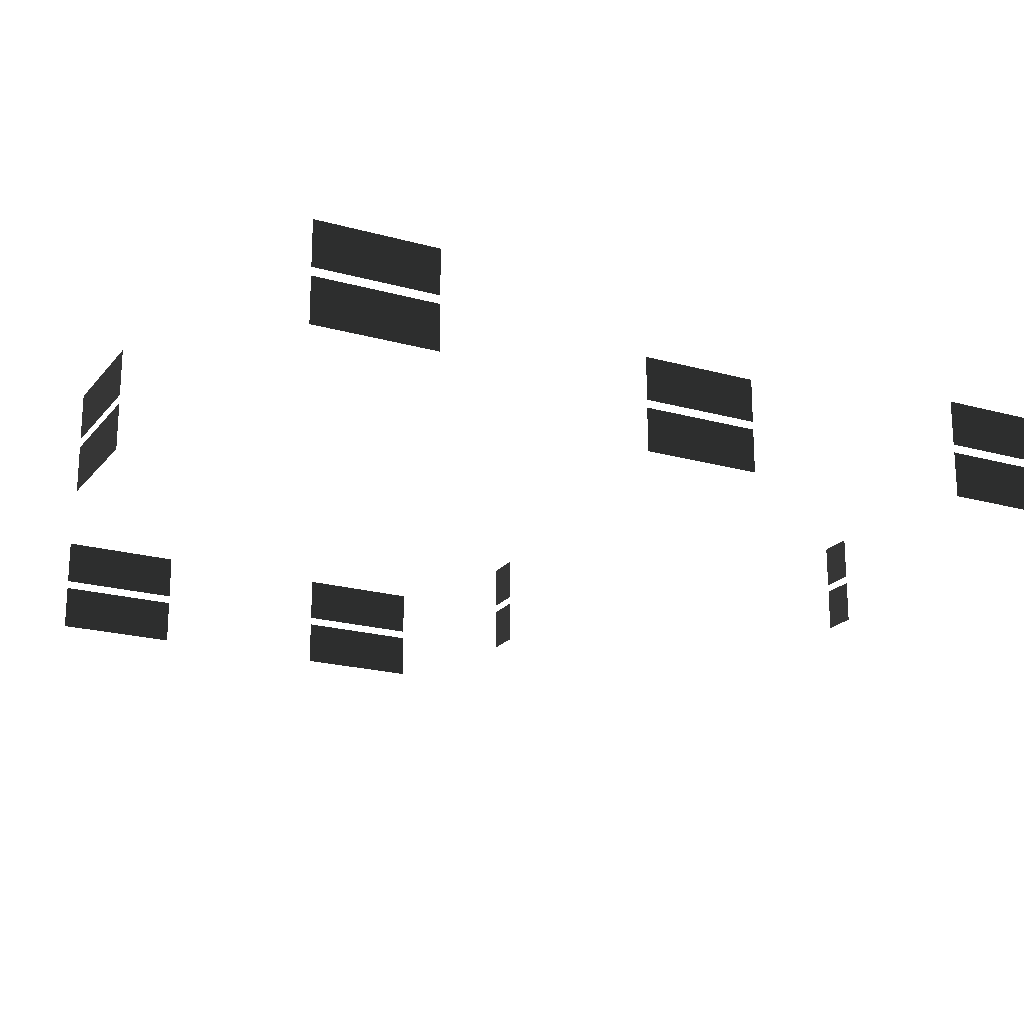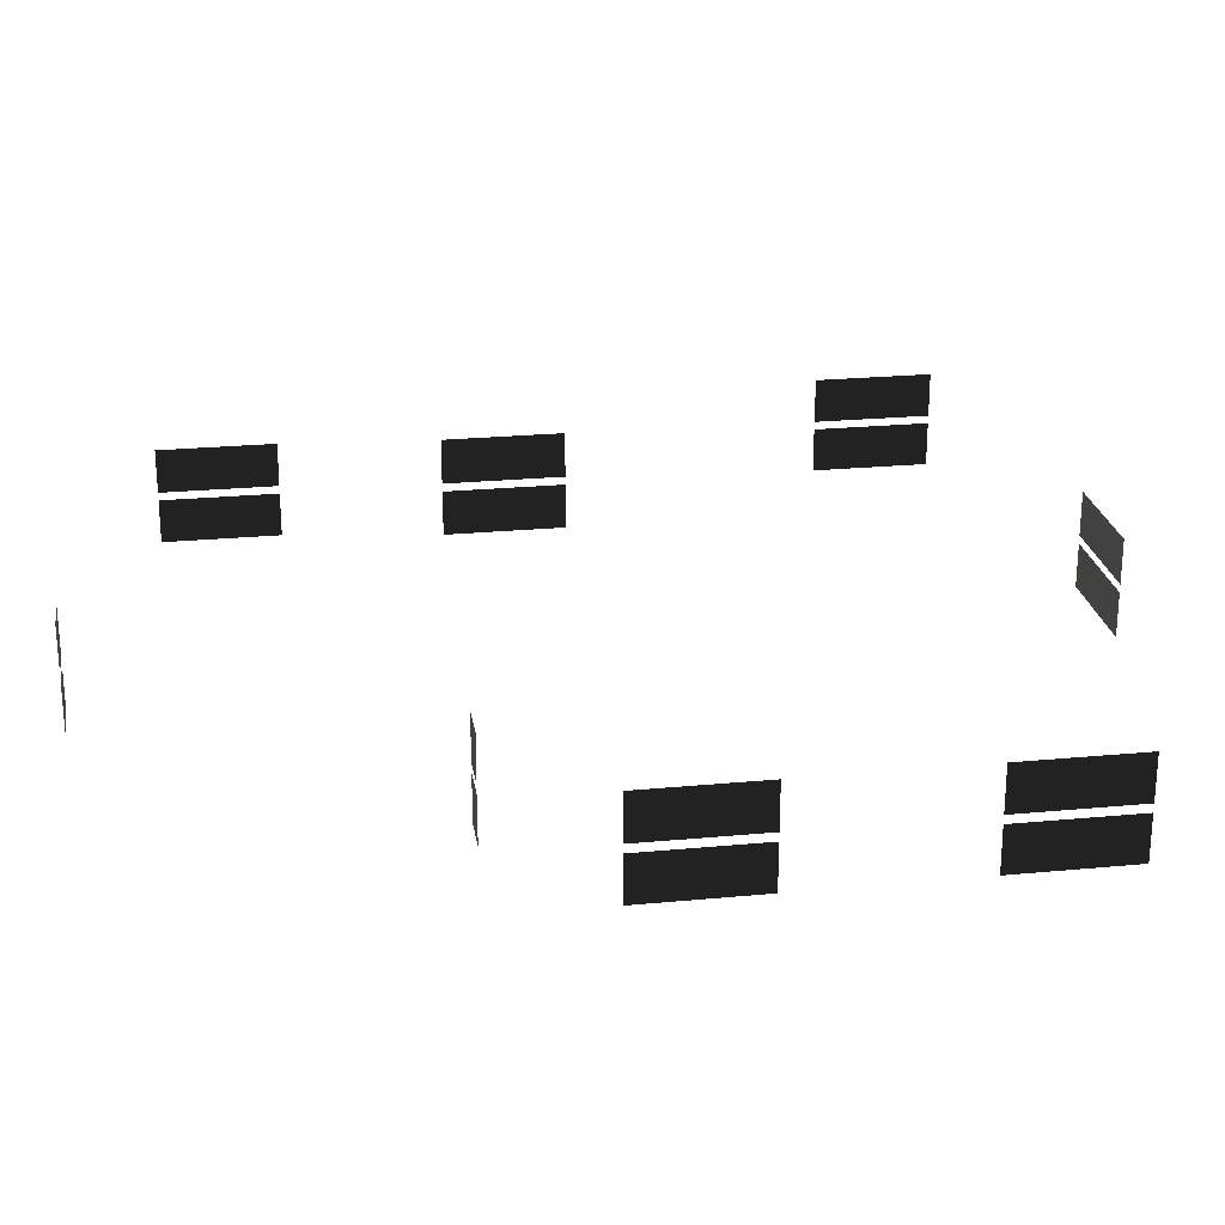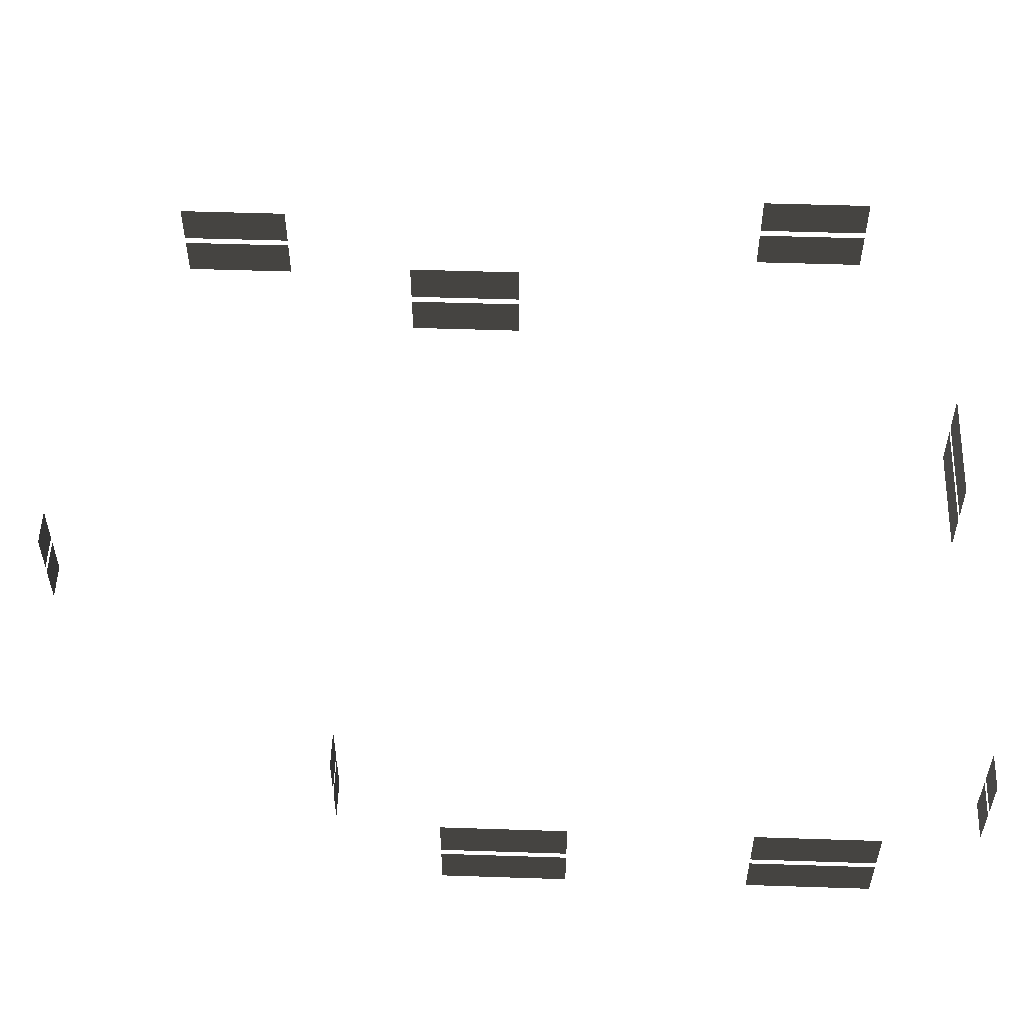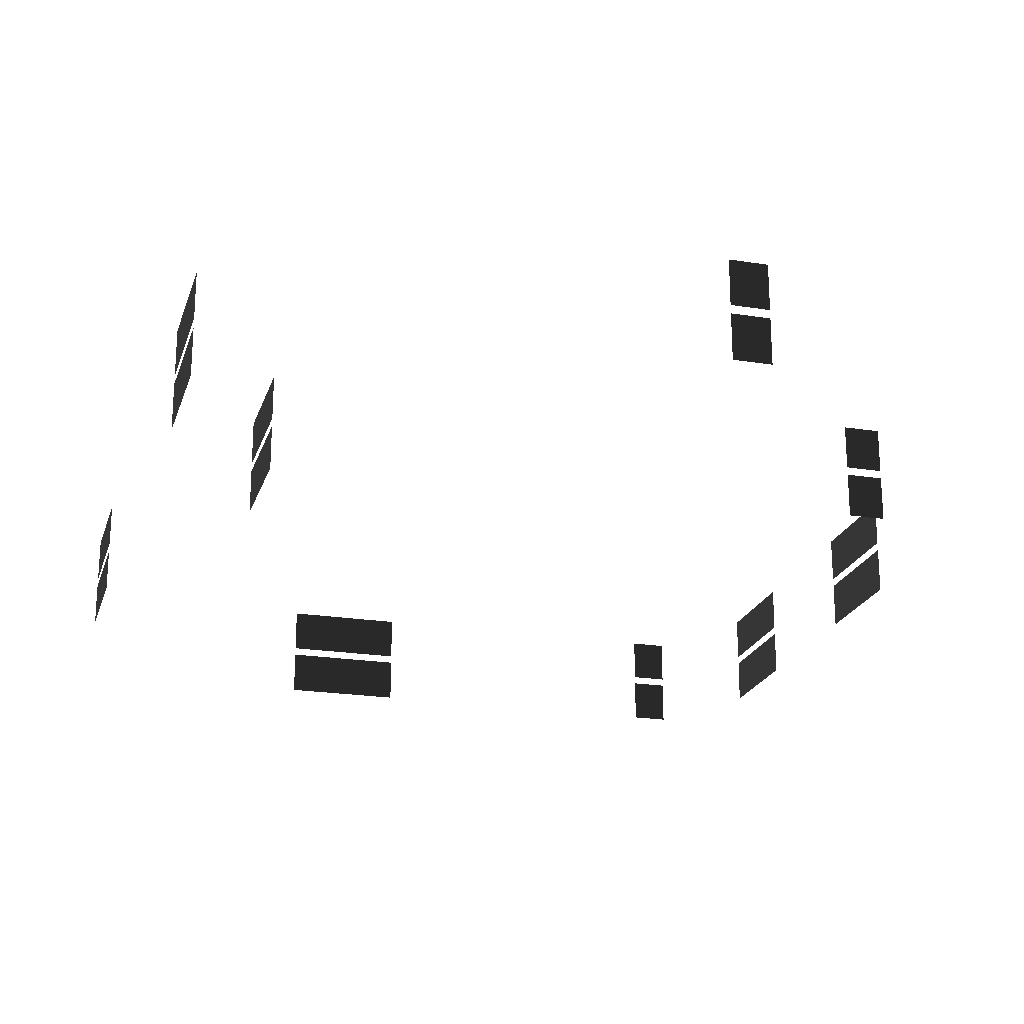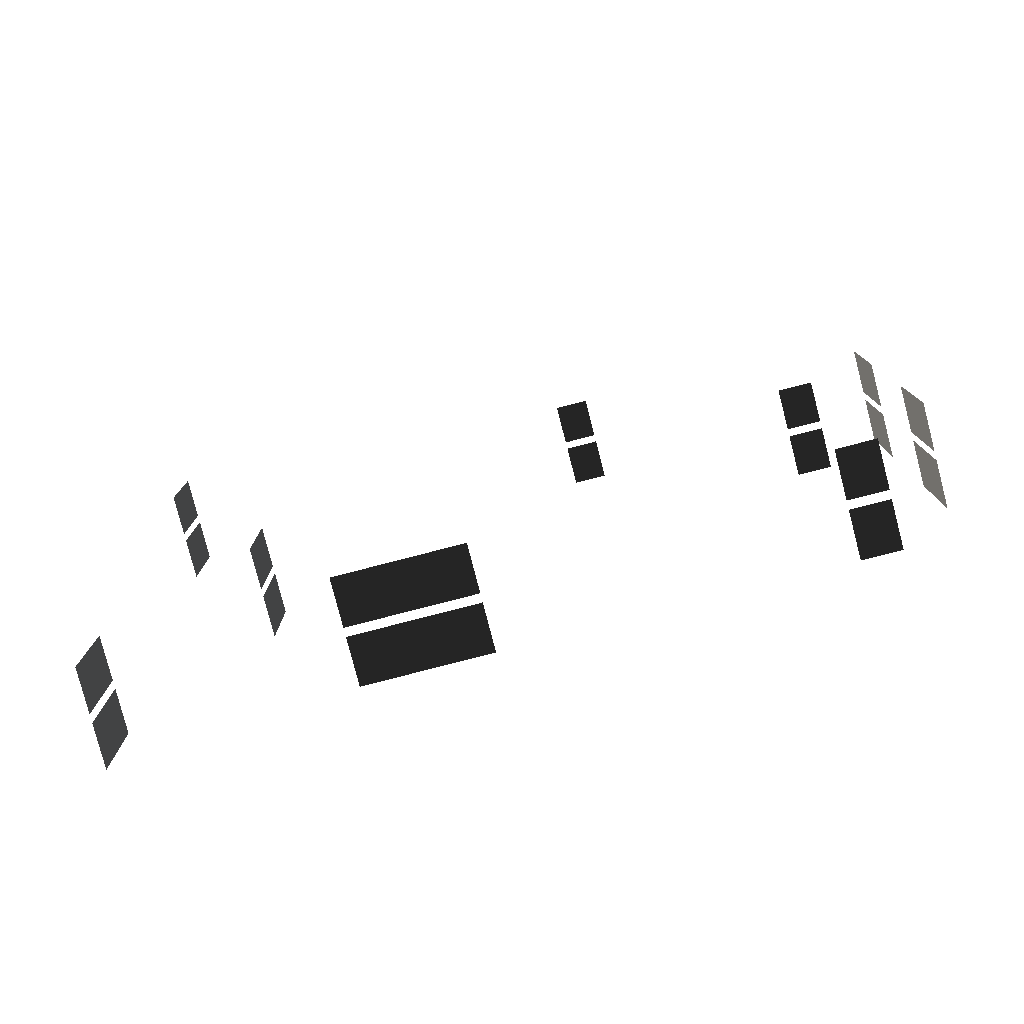
<metadata>
{"format":"obj","ext":"obj","renderer":"f3d","projection":"perspective","resolution":1024,"background":"white","views":[{"elev":-20.5,"azim":-117.2,"up":"+Y"},{"elev":23.9,"azim":81.0,"up":"+Y"},{"elev":53.8,"azim":92.0,"up":"+Y"},{"elev":-21.5,"azim":-15.7,"up":"+Y"},{"elev":-79.7,"azim":14.5,"up":"+Z"}]}
</metadata>
<code>
v -0.2678 1.213 -5.844
v -0.2678 1.762 -5.844
v -1.734 1.762 -5.844
v -1.734 1.213 -5.844
v -0.2678 1.862 -5.844
v -0.2678 2.411 -5.844
v -1.734 2.411 -5.844
v -1.734 1.862 -5.844
v 4.069 1.762 -5.844
v 3.616 1.762 -5.844
v 3.616 1.213 -5.844
v 4.069 1.213 -5.844
v 4.069 2.411 -5.844
v 3.616 2.411 -5.844
v 3.616 1.862 -5.844
v 4.069 1.862 -5.844
v 3.838 2.214 1.901
v 4.291 2.214 1.901
v 4.291 1.665 1.901
v 3.838 1.665 1.901
v 3.838 2.863 1.901
v 4.291 2.863 1.901
v 4.291 2.314 1.901
v 3.838 2.314 1.901
v 0.8073 2.214 5.756
v 1.26 2.214 5.756
v 1.26 1.665 5.756
v 0.8073 1.665 5.756
v 0.8073 2.863 5.756
v 1.26 2.863 5.756
v 1.26 2.314 5.756
v 0.8073 2.314 5.756
v 4.799 1.862 -2.996
v 4.799 2.411 -2.996
v 4.799 2.411 -4.462
v 4.799 1.862 -4.462
v 4.799 1.213 -2.996
v 4.799 1.762 -2.996
v 4.799 1.762 -4.462
v 4.799 1.213 -4.462
v 4.799 1.862 0.6189
v 4.799 2.411 0.6189
v 4.799 2.411 -0.8476
v 4.799 1.862 -0.8476
v 4.799 1.213 0.6189
v 4.799 1.762 0.6189
v 4.799 1.762 -0.8476
v 4.799 1.213 -0.8476
v -4.801 1.862 3.318
v -4.801 2.411 3.318
v -4.801 2.411 4.785
v -4.801 1.862 4.785
v -4.801 1.213 3.318
v -4.801 1.762 3.318
v -4.801 1.762 4.785
v -4.801 1.213 4.785
v -3.401 2.314 -0.0162
v -3.401 2.863 -0.0162
v -3.401 2.863 1.45
v -3.401 2.314 1.45
v -3.401 1.665 -0.0162
v -3.401 2.214 -0.0162
v -3.401 2.214 1.45
v -3.401 1.665 1.45
v -4.801 2.314 -4.828
v -4.801 2.863 -4.828
v -4.801 2.863 -3.362
v -4.801 2.314 -3.362
v -4.801 1.665 -4.828
v -4.801 2.214 -4.828
v -4.801 2.214 -3.362
v -4.801 1.665 -3.362
g TS_MB_03_212355_66
f 1 3 2
f 1 4 3
f 5 7 6
f 5 8 7
f 9 11 10
f 9 12 11
f 13 15 14
f 13 16 15
f 17 19 18
f 17 20 19
f 21 23 22
f 21 24 23
f 25 27 26
f 25 28 27
f 29 31 30
f 29 32 31
f 33 35 34
f 33 36 35
f 37 39 38
f 37 40 39
f 41 43 42
f 41 44 43
f 45 47 46
f 45 48 47
f 49 51 50
f 49 52 51
f 53 55 54
f 53 56 55
f 57 59 58
f 57 60 59
f 61 63 62
f 61 64 63
f 65 67 66
f 65 68 67
f 69 71 70
f 69 72 71

</code>
